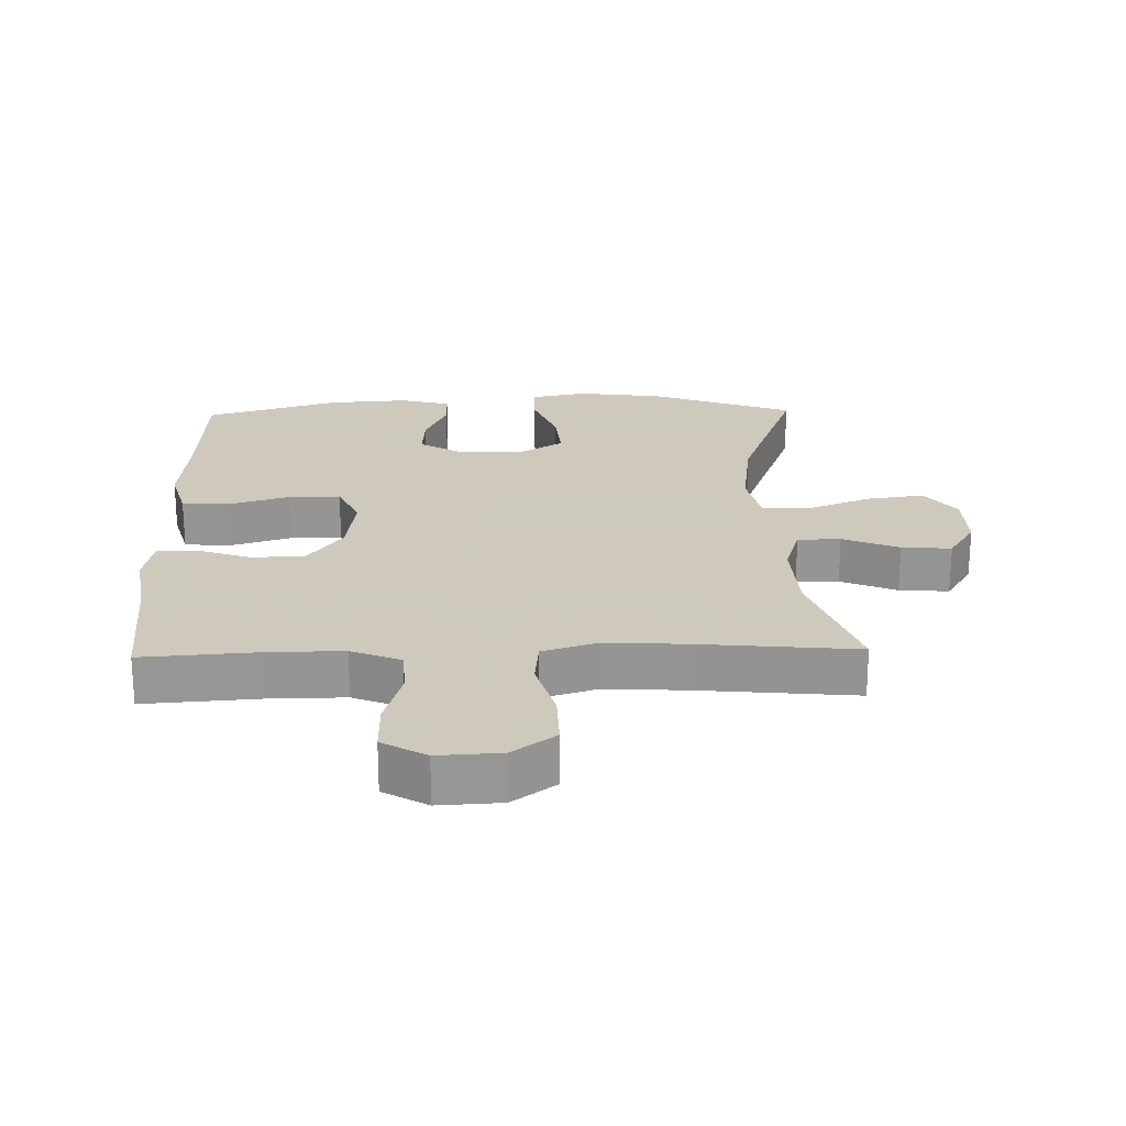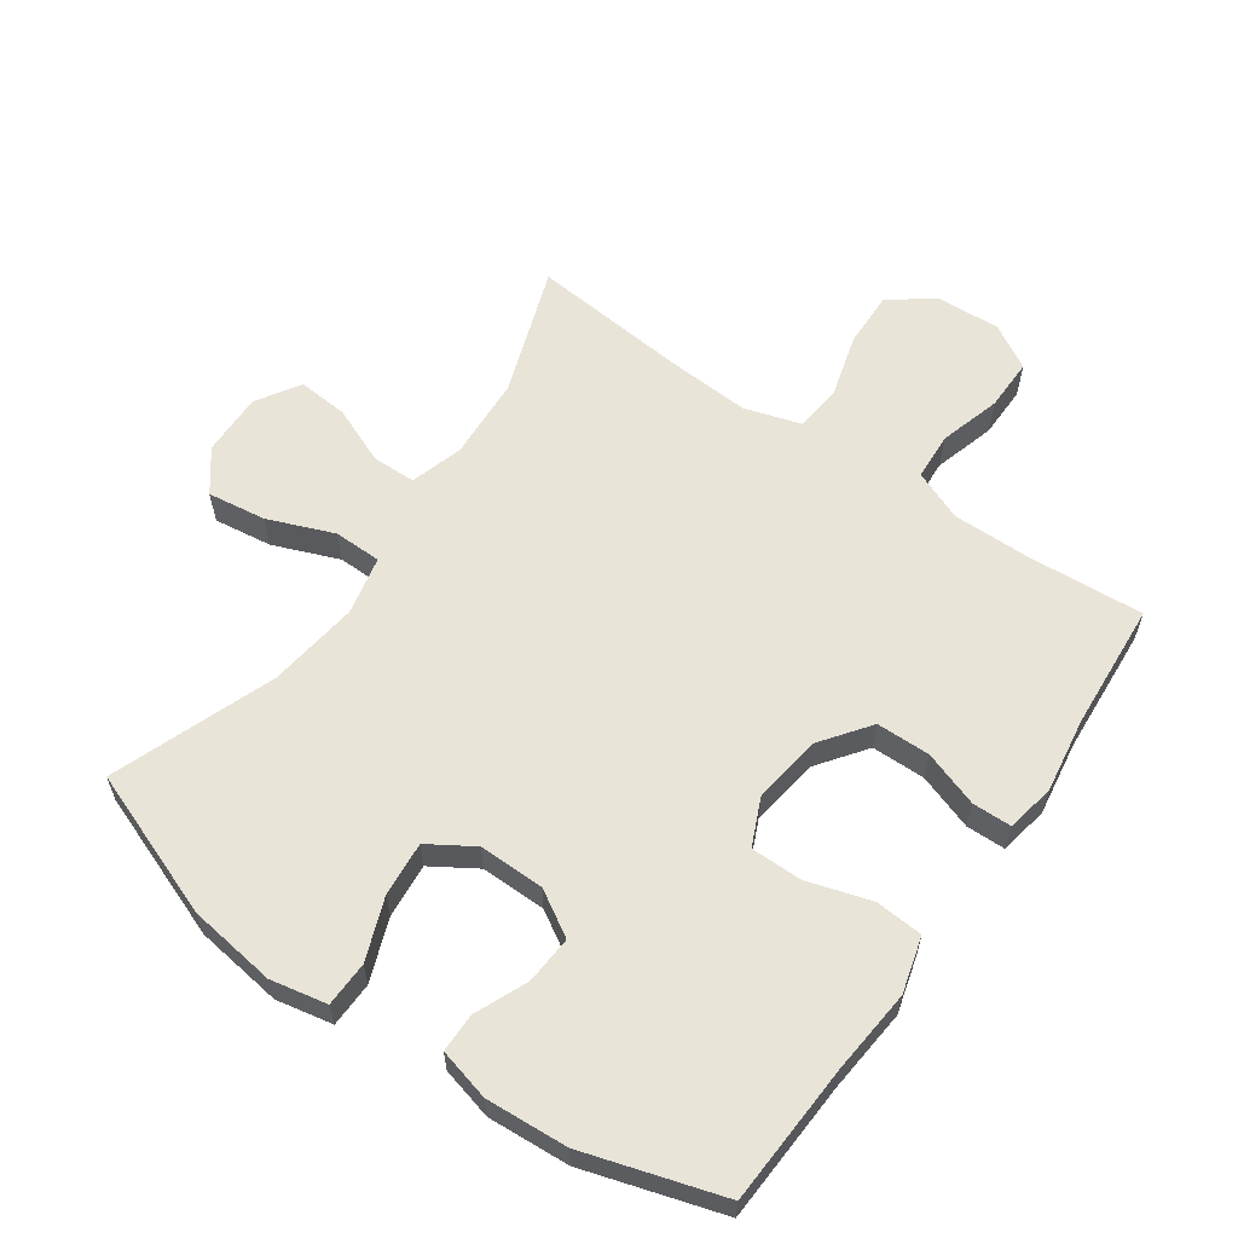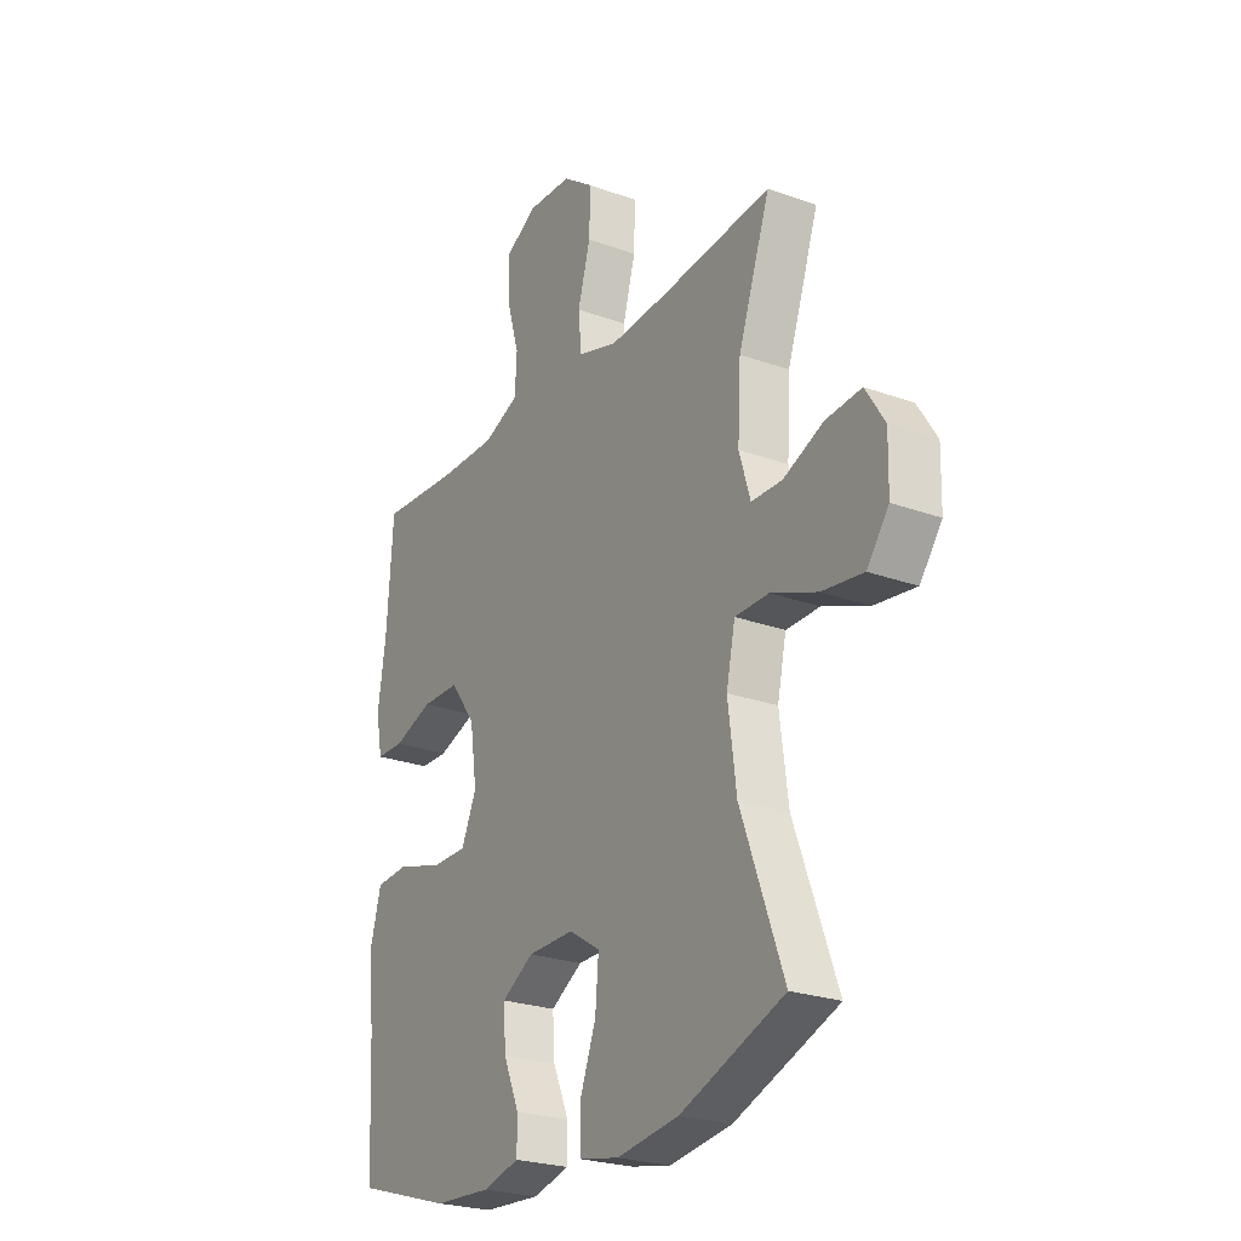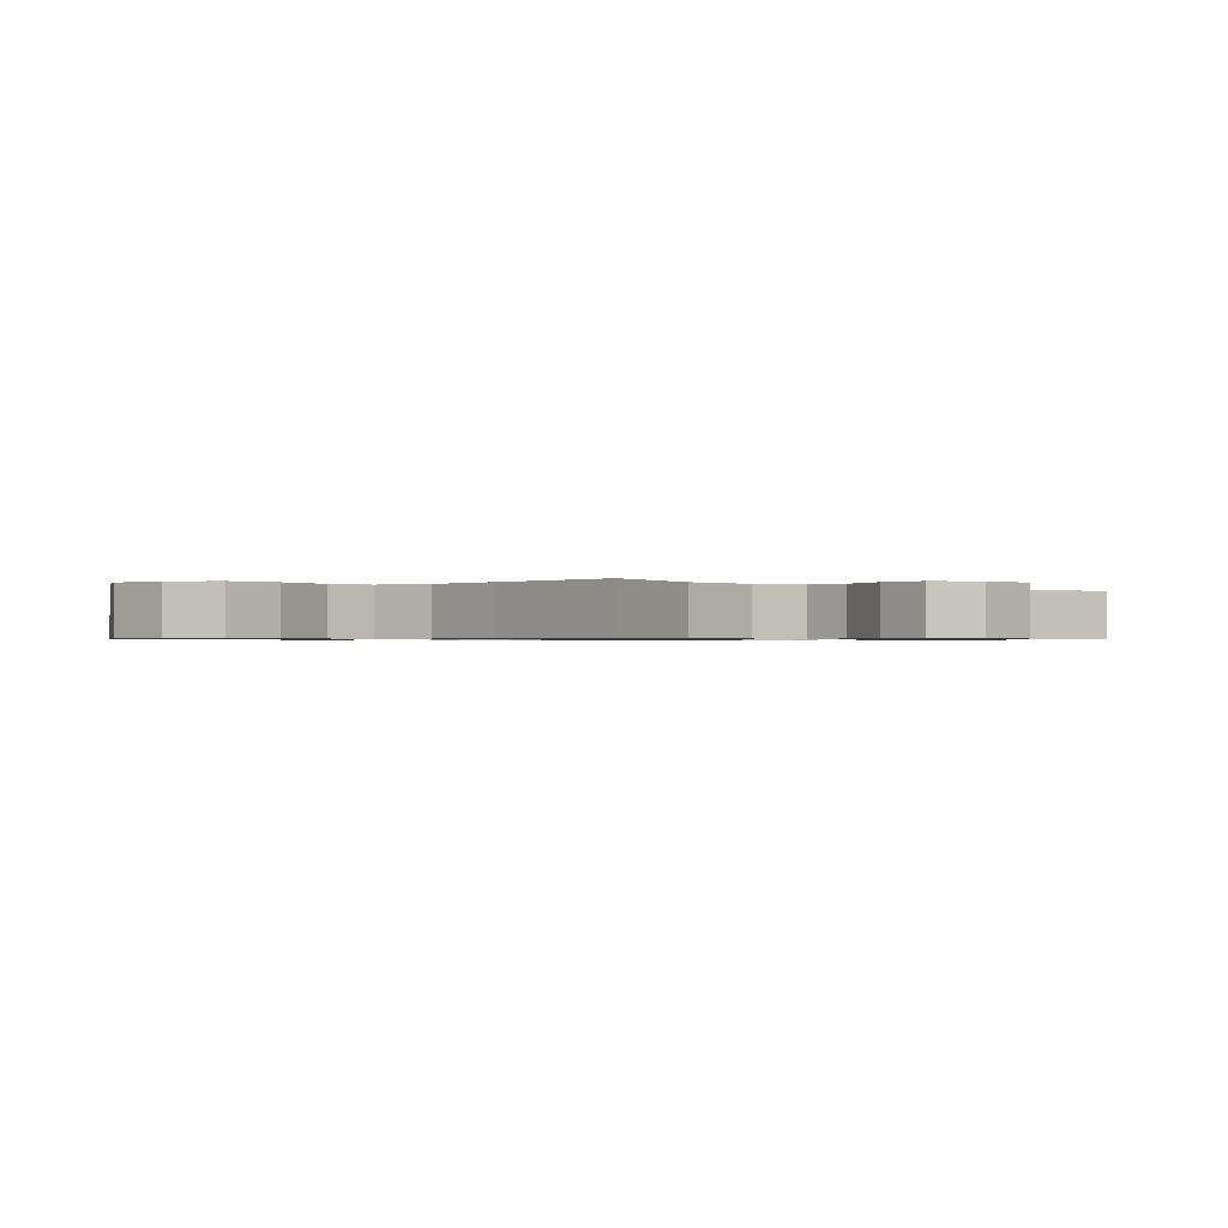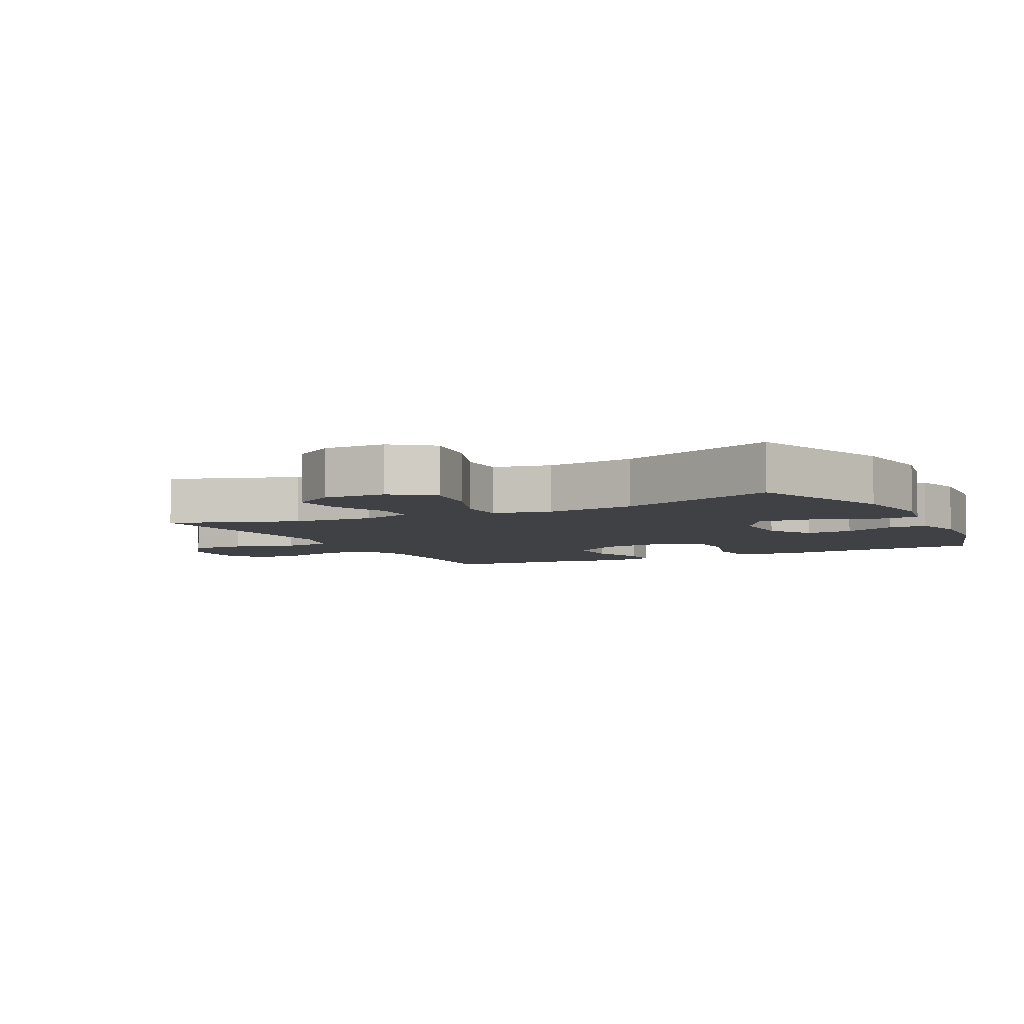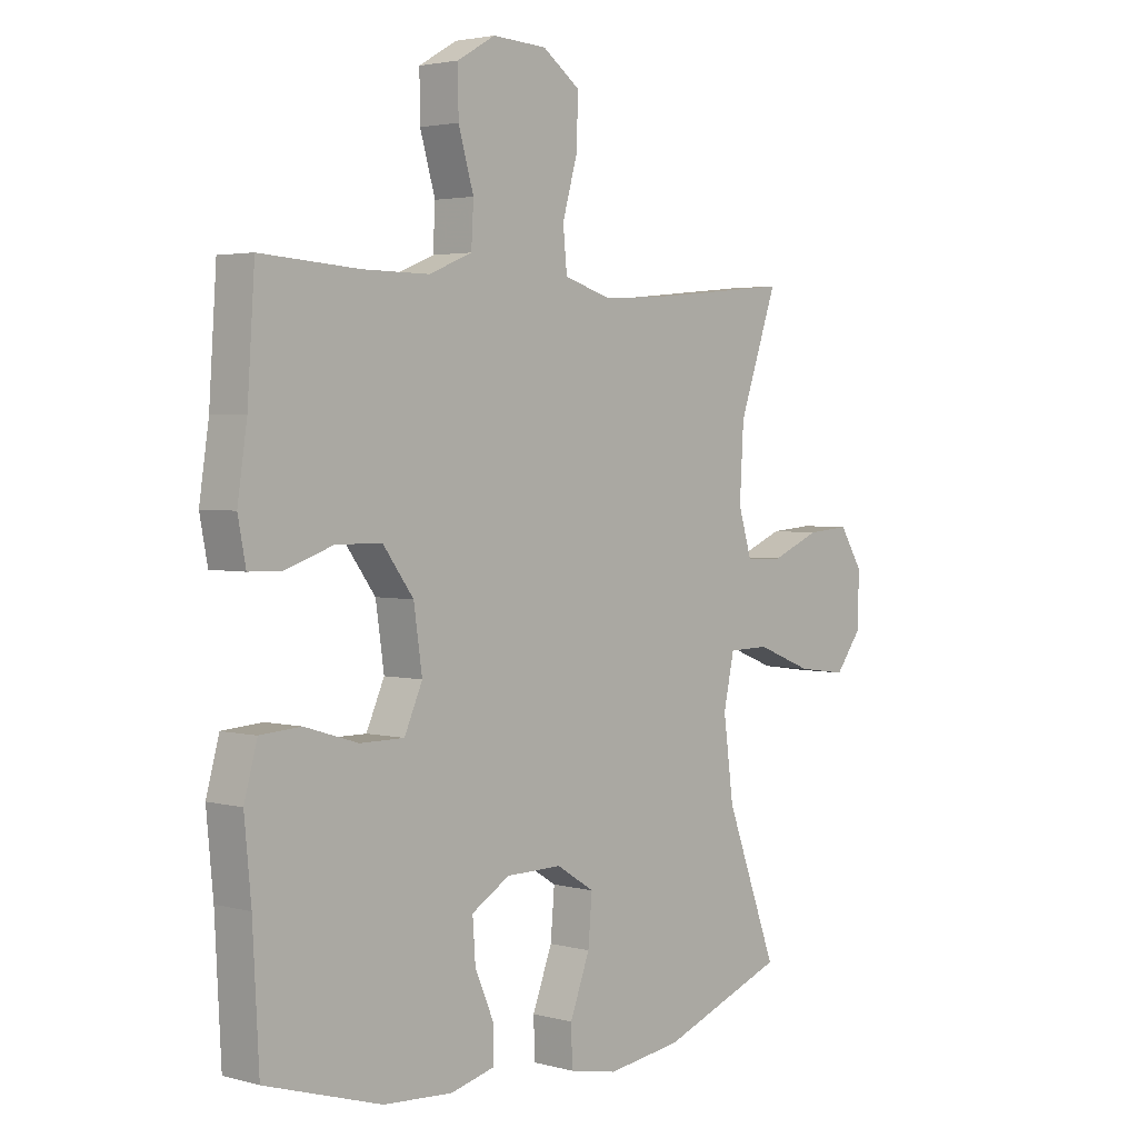
<metadata>
{"format":"obj","ext":"obj","renderer":"f3d","projection":"perspective","resolution":1024,"background":"white","views":[{"elev":22.6,"azim":-1.5,"up":"+Y"},{"elev":60.3,"azim":-145.1,"up":"+Y"},{"elev":-24.8,"azim":59.4,"up":"+Z"},{"elev":-0.7,"azim":45.2,"up":"+Y"},{"elev":-5.6,"azim":117.0,"up":"+Y"},{"elev":3.0,"azim":-47.8,"up":"+Z"}]}
</metadata>
<code>
v -0.5 0.07 0.5
v -0.326 0.07 0.488
v -0.208 0.07 0.487
v -0.132 0.07 0.518
v -0.128 0.07 0.59
v -0.155 0.07 0.682
v -0.156 0.07 0.761
v -0.089 0.07 0.8
v 0.007 0.07 0.795
v 0.073 0.07 0.747
v 0.071 0.07 0.662
v 0.044 0.07 0.567
v 0.051 0.07 0.495
v 0.136 0.07 0.469
v 0.264 0.07 0.477
v 0.5 0.07 0.5
v 0.432 0.07 0.305
v 0.425 0.07 0.18
v 0.449 0.07 0.101
v 0.515 0.07 0.1
v 0.601 0.07 0.136
v 0.677 0.07 0.142
v 0.718 0.07 0.077
v 0.716 0.07 -0.018
v 0.669 0.07 -0.08
v 0.581 0.07 -0.068
v 0.482 0.07 -0.029
v 0.41 0.07 -0.03
v 0.391 0.07 -0.118
v 0.409 0.07 -0.255
v 0.5 0.07 -0.5
v 0.279 0.07 -0.583
v 0.147 0.07 -0.601
v 0.062 0.07 -0.584
v 0.06 0.07 -0.516
v 0.095 0.07 -0.423
v 0.102 0.07 -0.341
v 0.035 0.07 -0.299
v -0.064 0.07 -0.3
v -0.132 0.07 -0.341
v -0.127 0.07 -0.413
v -0.093 0.07 -0.492
v -0.093 0.07 -0.551
v -0.171 0.07 -0.571
v -0.294 0.07 -0.563
v -0.5 0.07 -0.5
v -0.511 0.07 -0.287
v -0.523 0.07 -0.16
v -0.5 0.07 -0.076
v -0.428 0.07 -0.071
v -0.333 0.07 -0.1
v -0.255 0.07 -0.1
v -0.223 0.07 -0.028
v -0.238 0.07 0.075
v -0.292 0.07 0.148
v -0.373 0.07 0.149
v -0.457 0.07 0.12
v -0.516 0.07 0.121
v -0.53 0.07 0.194
v -0.513 0.07 0.308
v -0.5 0 0.5
v -0.326 0 0.488
v -0.208 0 0.487
v -0.132 0 0.518
v -0.128 0 0.59
v -0.155 0 0.682
v -0.156 0 0.761
v -0.089 0 0.8
v 0.007 0 0.795
v 0.073 0 0.747
v 0.071 0 0.662
v 0.044 0 0.567
v 0.051 0 0.495
v 0.136 0 0.469
v 0.264 0 0.477
v 0.5 0 0.5
v 0.432 0 0.305
v 0.425 0 0.18
v 0.449 0 0.101
v 0.515 0 0.1
v 0.601 0 0.136
v 0.677 0 0.142
v 0.718 0 0.077
v 0.716 0 -0.018
v 0.669 0 -0.08
v 0.581 0 -0.068
v 0.482 0 -0.029
v 0.41 0 -0.03
v 0.391 0 -0.118
v 0.409 0 -0.255
v 0.5 0 -0.5
v 0.279 0 -0.583
v 0.147 0 -0.601
v 0.062 0 -0.584
v 0.06 0 -0.516
v 0.095 0 -0.423
v 0.102 0 -0.341
v 0.035 0 -0.299
v -0.064 0 -0.3
v -0.132 0 -0.341
v -0.127 0 -0.413
v -0.093 0 -0.492
v -0.093 0 -0.551
v -0.171 0 -0.571
v -0.294 0 -0.563
v -0.5 0 -0.5
v -0.511 0 -0.287
v -0.523 0 -0.16
v -0.5 0 -0.076
v -0.428 0 -0.071
v -0.333 0 -0.1
v -0.255 0 -0.1
v -0.223 0 -0.028
v -0.238 0 0.075
v -0.292 0 0.148
v -0.373 0 0.149
v -0.457 0 0.12
v -0.516 0 0.121
v -0.53 0 0.194
v -0.513 0 0.308
f 58 59 60
f 57 58 60
f 56 57 60
f 60 1 2
f 56 60 2
f 55 56 2
f 54 55 2 3
f 53 54 3 4
f 49 50 51
f 48 49 51
f 47 48 51
f 46 47 51
f 45 46 51
f 44 45 51
f 43 44 51
f 42 43 51
f 41 42 51
f 40 41 51 52
f 39 40 52 53
f 34 35 36
f 33 34 36
f 32 33 36
f 31 32 36
f 30 31 36
f 29 30 36 37
f 28 29 37 38
f 25 26 27
f 24 25 27
f 23 24 27
f 22 23 27
f 21 22 27
f 20 21 27
f 19 20 27 28
f 39 53 4
f 38 39 4
f 28 38 4
f 19 28 4
f 18 19 4
f 10 11 12
f 9 10 12
f 8 9 12
f 7 8 12
f 6 7 12
f 5 6 12
f 5 12 13
f 4 5 13
f 4 13 14
f 18 4 14
f 17 18 14
f 17 14 15
f 15 16 17
f 120 119 118
f 120 118 117
f 120 117 116
f 62 61 120
f 62 120 116
f 62 116 115
f 63 62 115 114
f 64 63 114 113
f 111 110 109
f 111 109 108
f 111 108 107
f 111 107 106
f 111 106 105
f 111 105 104
f 111 104 103
f 111 103 102
f 111 102 101
f 112 111 101 100
f 113 112 100 99
f 96 95 94
f 96 94 93
f 96 93 92
f 96 92 91
f 96 91 90
f 97 96 90 89
f 98 97 89 88
f 87 86 85
f 87 85 84
f 87 84 83
f 87 83 82
f 87 82 81
f 87 81 80
f 88 87 80 79
f 64 113 99
f 64 99 98
f 64 98 88
f 64 88 79
f 64 79 78
f 72 71 70
f 72 70 69
f 72 69 68
f 72 68 67
f 72 67 66
f 72 66 65
f 73 72 65
f 73 65 64
f 74 73 64
f 74 64 78
f 74 78 77
f 75 74 77
f 77 76 75
f 1 61 62 2
f 2 62 63 3
f 3 63 64 4
f 4 64 65 5
f 5 65 66 6
f 6 66 67 7
f 7 67 68 8
f 8 68 69 9
f 9 69 70 10
f 10 70 71 11
f 11 71 72 12
f 12 72 73 13
f 13 73 74 14
f 14 74 75 15
f 15 75 76 16
f 16 76 77 17
f 17 77 78 18
f 18 78 79 19
f 19 79 80 20
f 20 80 81 21
f 21 81 82 22
f 22 82 83 23
f 23 83 84 24
f 24 84 85 25
f 25 85 86 26
f 26 86 87 27
f 27 87 88 28
f 28 88 89 29
f 29 89 90 30
f 30 90 91 31
f 31 91 92 32
f 32 92 93 33
f 33 93 94 34
f 34 94 95 35
f 35 95 96 36
f 36 96 97 37
f 37 97 98 38
f 38 98 99 39
f 39 99 100 40
f 40 100 101 41
f 41 101 102 42
f 42 102 103 43
f 43 103 104 44
f 44 104 105 45
f 45 105 106 46
f 46 106 107 47
f 47 107 108 48
f 48 108 109 49
f 49 109 110 50
f 50 110 111 51
f 51 111 112 52
f 52 112 113 53
f 53 113 114 54
f 54 114 115 55
f 55 115 116 56
f 56 116 117 57
f 57 117 118 58
f 58 118 119 59
f 59 119 120 60
f 60 120 61 1

</code>
